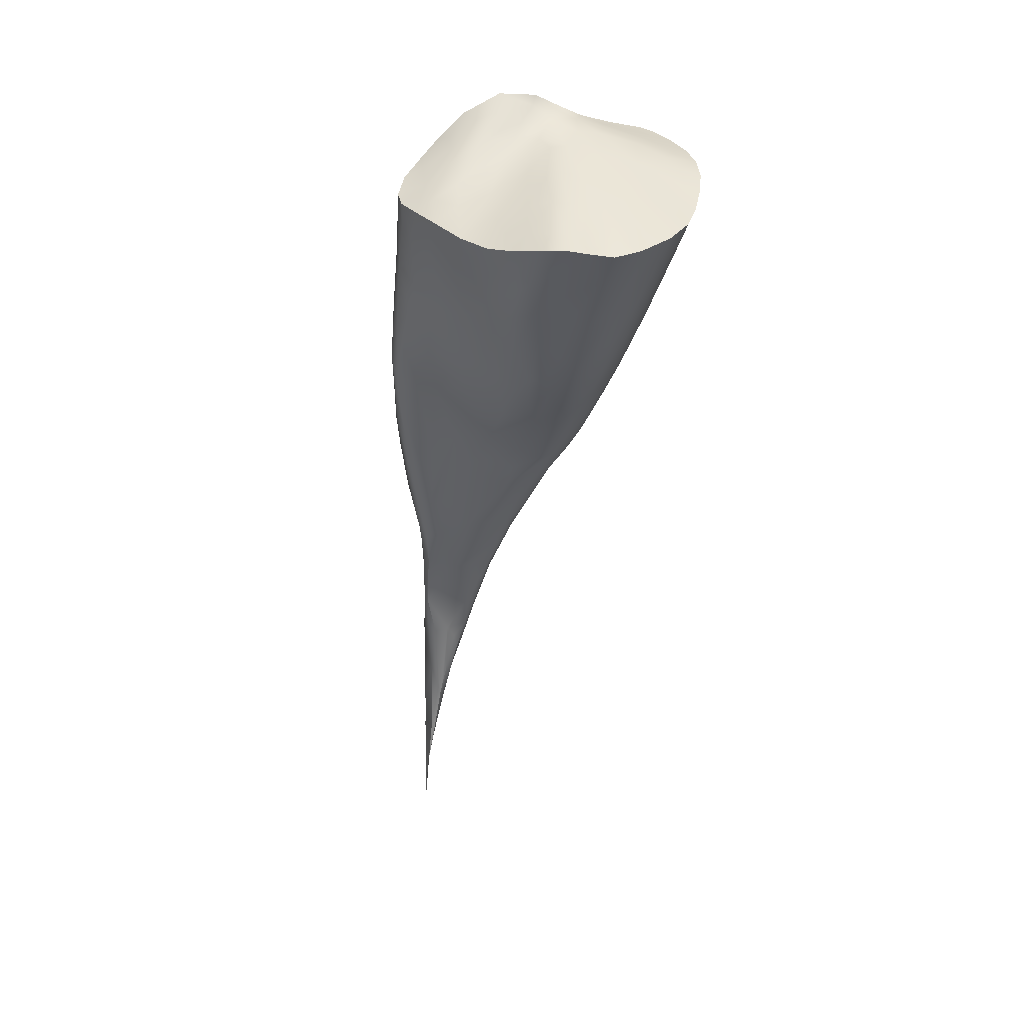
<metadata>
{"format":"obj","ext":"obj","renderer":"f3d","projection":"perspective","resolution":1024,"background":"white","views":[{"elev":19.7,"azim":-49.6,"up":"+Z"}]}
</metadata>
<code>
v 200.7 -92.3 1245
v 201.9 -93.16 1244
v 200.9 -93.4 1245
v 199.8 -91.67 1245
v 198.6 -91.13 1245
v 198.9 -91.01 1246
v 196.8 -91.49 1244
v 197.6 -92.29 1244
v 195.4 -91.81 1243
v 199 -93.45 1244
v 197.8 -93.72 1244
v 198.8 -92.01 1245
v 191.7 -90.07 1241
v 192.5 -90.44 1242
v 191.5 -91.41 1241
v 196.3 -89.58 1245
v 197.7 -89.85 1246
v 197 -90.2 1245
v 195.4 -90.51 1244
v 193.1 -98.44 1241
v 193 -97.61 1241
v 194.5 -97.45 1242
v 199.5 -99.16 1242
v 200.3 -98.18 1243
v 200.7 -99.13 1243
v 192.7 -99.11 1240
v 192 -98.38 1241
v 193 -89.52 1242
v 197.6 -91.23 1245
v 192.3 -88.44 1242
v 193.2 -88 1242
v 192.7 -88.77 1242
v 199.8 -92.67 1245
v 195.7 -93.25 1243
v 195.8 -92.49 1243
v 200.5 -95.68 1244
v 201.5 -95.69 1244
v 201.4 -97.21 1243
v 194.9 -89.44 1244
v 193.8 -88.56 1243
v 195.4 -88.79 1244
v 199.8 -99.76 1242
v 198.6 -100.4 1242
v 202.1 -94.54 1244
v 202.9 -95.95 1244
v 200.3 -93.95 1244
v 193.6 -99.78 1240
v 193.6 -99.12 1241
v 194.5 -87.85 1243
v 197.6 -90.63 1245
v 198.4 -99.35 1242
v 192.7 -91.69 1242
v 191.3 -94.68 1240
v 192.3 -94.83 1241
v 191.4 -96.11 1240
v 192.5 -95.94 1241
v 194.4 -98.49 1241
v 195.5 -97.78 1242
v 193.9 -94.71 1242
v 194.3 -95.75 1242
v 192.6 -97.11 1241
v 191.6 -97.45 1241
v 192 -88.99 1242
v 195.5 -88.01 1244
v 196.6 -88.67 1245
v 193.8 -96.62 1242
v 193.6 -90.93 1242
v 198.3 -95.17 1244
v 199.6 -94.15 1244
v 199.2 -96.66 1243
v 200.6 -97.22 1243
v 195.6 -94.4 1243
v 197.3 -93.19 1244
v 196.1 -94.78 1243
v 202.4 -97.14 1243
v 201.6 -98.25 1243
v 196.5 -90.82 1244
v 194.6 -96.5 1242
v 192.9 -93.65 1241
v 202.8 -94.07 1244
v 194.6 -90.03 1243
v 195.5 -99.49 1241
v 194.6 -100.5 1240
v 194.6 -99.37 1241
v 193.9 -92.54 1242
v 196.5 -95.78 1243
v 201.4 -93.43 1244
v 196.9 -97.91 1242
v 196 -100.9 1241
v 203.1 -94.76 1244
v 194.8 -91.11 1243
v 197.4 -100.8 1241
v 191.3 -93.1 1241
v 197.6 -98.82 1242
v 195.2 -85.22 1231
v 195.9 -84.43 1232
v 194.8 -85.43 1233
v 199.7 -99.35 1241
v 200.8 -98.67 1242
v 202.2 -96.85 1241
v 201.3 -97.74 1241
v 194.2 -86.72 1239
v 194.9 -86.38 1239
v 194.3 -87.31 1241
v 193.2 -87.97 1238
v 193.5 -87.32 1238
v 192.5 -88.43 1240
v 193.3 -87.65 1241
v 193.6 -87.1 1239
v 194.5 -85.89 1236
v 194 -86.48 1237
v 193.5 -88.22 1237
v 194.9 -85.79 1237
v 194.3 -86.02 1235
v 194.2 -86.36 1235
v 194 -87.44 1236
v 194.4 -86.51 1234
v 195.1 -85.3 1235
v 194.7 -85.68 1233
v 194.7 -85.98 1233
v 195.2 -85.02 1233
v 195.1 -85.61 1231
v 202.7 -95.72 1241
v 203 -95.11 1243
v 191.9 -90.79 1240
v 192.7 -89.95 1239
v 192.5 -89.05 1240
v 193.5 -89.85 1237
v 194.1 -89.4 1236
v 203.2 -93.98 1241
v 203 -93.84 1243
v 202.9 -92.86 1241
v 192.4 -91.63 1239
v 198.3 -99.61 1240
v 191.8 -92.28 1240
v 191.8 -93.26 1240
v 193.2 -91.16 1238
v 197.7 -99.15 1239
v 196.5 -84.36 1232
v 197 -83.81 1230
v 197.4 -83.72 1230
v 198.1 -83.96 1231
v 197.7 -83.47 1229
v 198.2 -83.07 1227
v 197 -83.76 1228
v 196 -86.96 1241
v 196.4 -86.05 1238
v 196.5 -87.61 1243
v 197.4 -86.53 1239
v 197.4 -88.25 1243
v 198.6 -88.08 1240
v 195.5 -85.83 1238
v 195.6 -85.31 1236
v 196 -85.39 1236
v 195.4 -86.75 1240
v 196.7 -85.02 1235
v 198.2 -85.79 1235
v 196.3 -84.15 1230
v 195.8 -84.8 1229
v 197 -84.26 1226
v 196.3 -84.84 1228
v 197.3 -84.49 1225
v 198.1 -83.19 1225
v 196.2 -85.51 1228
v 198.5 -83.56 1223
v 199.2 -98.69 1239
v 201.7 -90.49 1239
v 202.6 -91.25 1239
v 200.6 -91.05 1242
v 198.1 -89.52 1244
v 194.4 -88.35 1235
v 194.9 -87.77 1234
v 194.9 -86.72 1233
v 195.7 -87.5 1232
v 195.6 -88.3 1233
v 196 -89.02 1232
v 195.8 -85.19 1229
v 196.4 -86.37 1229
v 197.1 -87.32 1229
v 195.1 -89.5 1234
v 194.3 -90.44 1236
v 194 -91.23 1236
v 192.7 -92.66 1238
v 193.3 -92.88 1237
v 194.1 -92.57 1236
v 195.1 -91.33 1234
v 194.8 -93.23 1235
v 192.1 -94.39 1239
v 192.6 -95.03 1238
v 192 -95.83 1239
v 193.4 -94.12 1237
v 192.9 -95.07 1238
v 193.4 -95.35 1237
v 193.9 -94.58 1236
v 196.4 -100.1 1240
v 195.9 -99.48 1239
v 196 -97.84 1237
v 192.5 -96.03 1239
v 192.5 -97.25 1239
v 193.5 -96.86 1238
v 199.3 -83.03 1227
v 199.3 -84.1 1230
v 200.4 -83.44 1227
v 198.8 -82.79 1225
v 199.6 -82.66 1225
v 199.2 -82.6 1224
v 199.7 -82.53 1222
v 200.8 -82.66 1222
v 199.3 -83.45 1221
v 199.3 -83.05 1221
v 200.1 -82.33 1218
v 200.1 -82.26 1220
v 199.8 -82.84 1218
v 200.7 -81.94 1219
v 200.8 -81.58 1216
v 200.2 -82.49 1216
v 201 -81.44 1216
v 200.7 -82.23 1214
v 200.4 -82.83 1216
v 198.9 -86.17 1235
v 200.2 -86.11 1233
v 200.6 -87.94 1236
v 200.8 -85.29 1231
v 197.7 -85.1 1225
v 197.2 -85.74 1226
v 198.1 -85.94 1225
v 198.4 -84.12 1223
v 198.6 -84.74 1223
v 199.3 -86.25 1224
v 200.1 -84.75 1221
v 194.2 -98.61 1239
v 197.1 -88.73 1230
v 198 -88.87 1229
v 198 -87.39 1227
v 198.8 -88.62 1228
v 199.9 -88.35 1226
v 195.8 -91.36 1233
v 197.3 -90.33 1231
v 196.4 -91.9 1232
v 197 -92.2 1232
v 195.9 -93.2 1233
v 196.2 -93.7 1233
v 194.7 -94.77 1235
v 195.7 -95.23 1235
v 194.6 -96.79 1237
v 195.3 -96.91 1236
v 201.5 -81.07 1215
v 201.4 -81.48 1217
v 202 -81.32 1215
v 202.3 -81.78 1216
v 202.5 -82.49 1217
v 201.8 -81.3 1216
v 201.3 -81.14 1214
v 201.6 -80.77 1213
v 201.8 -81.01 1214
v 202.1 -81.26 1214
v 201.7 -80.92 1212
v 201.9 -81.3 1212
v 202.3 -81.63 1214
v 202.4 -82.04 1215
v 201.5 -80.89 1211
v 201.7 -81.02 1211
v 201.5 -80.94 1210
v 201 -81.84 1210
v 201.6 -80.8 1210
v 200.8 -81.52 1206
v 201.2 -81.46 1208
v 201.6 -81.14 1210
v 202.3 -84.02 1225
v 203.2 -86.75 1229
v 201.9 -82.89 1221
v 202.9 -84.29 1223
v 202.6 -83.4 1221
v 201.2 -82 1219
v 202.1 -82.54 1219
v 202.8 -83.52 1220
v 200.7 -83.39 1216
v 201 -82.51 1212
v 201.1 -82.97 1214
v 201.6 -83.85 1217
v 201.9 -83.39 1216
v 201.5 -83.3 1215
v 201.4 -82.43 1212
v 202.3 -82.27 1214
v 201.8 -82.68 1214
v 201 -81.97 1210
v 201.2 -81.81 1209
v 200.9 -81.57 1207
v 201.7 -86.73 1232
v 200.8 -86.3 1222
v 200.2 -86.8 1223
v 201 -87.88 1225
v 201.4 -86.32 1222
v 201.2 -84.28 1218
v 201.8 -85.48 1221
v 201.9 -84.65 1219
v 201.2 -83.5 1216
v 199.2 -89.91 1228
v 199.6 -89.02 1227
v 200.2 -90.18 1228
v 200.8 -90.61 1228
v 198.1 -91.75 1230
v 199.1 -91.27 1229
v 199 -92.94 1231
v 196.9 -93.71 1232
v 198 -93.37 1232
v 198 -94.23 1232
v 197.8 -95.23 1233
v 199.3 -94.1 1232
v 198.4 -95.57 1234
v 196.7 -95.39 1234
v 196.7 -96.44 1235
v 197.4 -96.76 1235
v 198.4 -96.85 1235
v 197.2 -98.22 1237
v 202.6 -82.55 1216
v 203.3 -85.85 1226
v 203.3 -85.38 1224
v 203.1 -84.34 1222
v 203.2 -85.19 1223
v 203.4 -86.16 1225
v 202.8 -83.43 1219
v 202.8 -84.07 1219
v 203.1 -84.38 1221
v 203 -84.98 1221
v 202.6 -83.54 1218
v 202.5 -84.08 1218
v 202.5 -83 1216
v 202.2 -84.11 1218
v 202.3 -83.34 1216
v 202.7 -89.15 1234
v 203.5 -88.57 1231
v 203.6 -87.93 1229
v 203.6 -89.25 1230
v 203.6 -89.66 1232
v 203.5 -86.77 1227
v 203.6 -87.92 1228
v 203.5 -89.04 1229
v 203.4 -88.16 1227
v 201.6 -87.17 1223
v 203.2 -86.18 1224
v 203 -88.96 1227
v 202.9 -86.37 1223
v 202.3 -86.57 1223
v 202.4 -85.01 1220
v 203.2 -91.45 1237
v 203.4 -90.31 1234
v 203.5 -89.78 1233
v 202.6 -90.11 1228
v 202.4 -89.18 1227
v 201.7 -89.37 1226
v 201.9 -90.65 1228
v 200.5 -93.15 1231
v 201.2 -91.35 1229
v 201.5 -92.29 1230
v 201.6 -91.42 1229
v 201.6 -93.22 1232
v 200.2 -94.78 1233
v 202.1 -91.37 1229
v 202.1 -91.97 1230
v 202.2 -92.42 1231
v 200.8 -94.74 1233
v 200.1 -96.7 1236
v 201.1 -95.27 1235
v 199.2 -95.14 1233
v 201.9 -93.83 1233
v 200 -98.07 1239
v 200.7 -97.94 1240
v 200.8 -96.76 1237
v 198.8 -97.15 1236
v 199.6 -96.94 1236
v 203.4 -91.62 1236
v 203.2 -92.55 1239
v 203.5 -90.78 1233
v 203.3 -92.33 1236
v 203.3 -90.43 1230
v 203.1 -90.21 1229
v 203.3 -91.46 1233
v 203 -91.6 1231
v 202.7 -91.61 1230
v 202.8 -90.57 1229
v 202.5 -91.42 1230
v 203.2 -93.21 1241
v 203.3 -93.25 1240
v 203.3 -92.94 1238
v 203.1 -94.3 1240
v 203 -93.74 1237
v 203.2 -93.27 1237
v 203.1 -92.83 1235
v 203 -92.85 1234
v 202.6 -93.96 1235
v 202.6 -94.64 1237
v 202.6 -92.7 1232
v 202.2 -94.1 1234
v 202 -96.14 1239
v 202.3 -95.94 1239
v 201.4 -96.11 1237
v 200.7 -92.3 1245
v 201.9 -93.16 1244
v 199.8 -91.67 1245
v 198.9 -91.01 1246
v 191.7 -90.07 1241
v 191.5 -91.41 1241
v 197.7 -89.85 1246
v 200.7 -99.13 1243
v 192.7 -99.11 1240
v 192 -98.38 1241
v 192.3 -88.44 1242
v 193.2 -88 1242
v 199.8 -99.76 1242
v 198.6 -100.4 1242
v 202.9 -95.95 1244
v 193.6 -99.78 1240
v 194.5 -87.85 1243
v 191.3 -94.68 1240
v 191.4 -96.11 1240
v 191.6 -97.45 1241
v 192 -88.99 1242
v 195.5 -88.01 1244
v 196.6 -88.67 1245
v 202.4 -97.14 1243
v 201.6 -98.25 1243
v 202.8 -94.07 1244
v 194.6 -100.5 1240
v 196 -100.9 1241
v 203.1 -94.76 1244
v 197.4 -100.8 1241
v 191.3 -93.1 1241
v 199.2 -82.6 1224
v 199.7 -82.53 1222
v 199.3 -83.45 1221
v 200.1 -82.26 1220
v 199.8 -82.84 1218
v 200.7 -81.94 1219
v 201 -81.44 1216
v 201.5 -81.07 1215
v 201.6 -80.77 1213
v 201.6 -80.77 1213
v 201.5 -80.89 1211
v 201.7 -81.02 1211
v 201.7 -81.02 1211
v 201.5 -80.94 1210
v 201 -81.84 1210
v 201 -81.84 1210
v 201.6 -80.8 1210
v 200.8 -81.52 1206
v 200.8 -81.52 1206
v 201 -82.51 1212
v 201.5 -83.3 1215
v 201 -81.97 1210
v 200.9 -81.57 1207
g grp1
f 3 2 1
f 6 5 4
f 9 8 7
f 12 11 10
f 15 14 13
f 18 17 16
f 19 18 16
f 22 21 20
f 25 24 23
f 20 27 26
f 14 28 13
f 5 29 12
f 32 31 30
f 3 1 33
f 35 34 8
f 38 37 36
f 41 40 39
f 23 43 42
f 45 44 37
f 46 37 3
f 48 26 47
f 40 49 31
f 39 16 41
f 40 31 32
f 50 29 5
f 43 23 51
f 14 15 52
f 55 54 53
f 56 54 55
f 58 22 57
f 60 59 56
f 56 62 61
f 28 63 13
f 41 65 64
f 66 61 21
f 9 67 52
f 27 61 62
f 10 11 68
f 10 68 69
f 71 70 24
f 33 1 4
f 73 34 72
f 67 14 52
f 73 74 11
f 38 76 75
f 19 7 77
f 78 74 60
f 8 11 12
f 21 22 78
f 41 64 49
f 17 50 5
f 8 12 7
f 36 71 38
f 65 41 16
f 74 73 72
f 59 79 54
f 44 80 2
f 46 36 37
f 39 81 16
f 84 83 82
f 85 79 34
f 57 22 20
f 8 9 35
f 60 74 72
f 74 78 86
f 52 85 9
f 48 47 84
f 22 86 78
f 2 3 87
f 89 88 82
f 57 48 84
f 18 77 50
f 5 12 4
f 41 49 40
f 62 56 55
f 34 59 72
f 59 54 56
f 60 61 66
f 44 90 80
f 7 19 91
f 70 68 88
f 78 60 66
f 70 71 36
f 69 36 46
f 63 28 32
f 44 87 3
f 88 68 86
f 86 58 88
f 84 47 83
f 40 32 28
f 70 51 23
f 35 9 85
f 53 54 79
f 81 28 14
f 21 78 66
f 81 67 19
f 37 44 3
f 29 77 7
f 34 79 59
f 61 60 56
f 19 77 18
f 21 27 20
f 69 68 70
f 33 69 46
f 91 19 67
f 51 92 43
f 67 81 14
f 26 48 20
f 89 82 83
f 85 52 93
f 67 9 91
f 11 86 68
f 94 70 88
f 17 18 50
f 33 4 12
f 37 75 45
f 38 71 76
f 81 19 16
f 24 25 76
f 36 69 70
f 94 89 92
f 27 21 61
f 63 32 30
f 94 92 51
f 38 75 37
f 9 7 91
f 50 77 29
f 93 52 15
f 11 74 86
f 39 28 81
f 8 73 11
f 28 39 40
f 51 70 94
f 59 60 72
f 86 22 58
f 33 12 10
f 85 93 79
f 90 44 45
f 12 29 7
f 71 24 76
f 94 88 89
f 33 46 3
f 57 20 48
f 57 84 58
f 33 10 69
f 87 44 2
f 53 79 93
f 84 82 58
f 23 24 70
f 5 6 17
f 85 34 35
f 16 17 65
f 25 23 42
f 58 82 88
f 73 8 34
f 97 96 95
f 405 410 98
f 99 405 98
f 422 101 100
f 99 101 405
f 104 103 102
f 100 421 422
f 107 106 105
f 109 108 102
f 102 110 109
f 111 109 110
f 106 109 111
f 105 106 112
f 102 103 113
f 102 113 110
f 110 114 111
f 106 111 115
f 111 114 115
f 117 116 115
f 112 106 116
f 116 106 115
f 110 113 118
f 97 115 114
f 119 115 97
f 119 120 115
f 120 117 115
f 97 114 110
f 97 95 119
f 121 97 110
f 119 95 122
f 119 122 120
f 422 405 101
f 412 421 123
f 123 421 100
f 124 412 123
f 127 126 125
f 105 127 107
f 127 105 112
f 127 112 126
f 112 128 126
f 112 129 128
f 116 129 112
f 130 426 124
f 124 426 412
f 130 131 426
f 423 426 131
f 132 423 131
f 132 399 423
f 126 133 125
f 427 134 411
f 135 125 133
f 133 136 135
f 137 133 126
f 138 134 427
f 425 138 427
f 140 96 139
f 140 139 141
f 139 142 141
f 143 140 141
f 145 143 144
f 148 147 146
f 148 150 149
f 150 151 149
f 154 153 152
f 154 152 147
f 152 155 147
f 155 146 147
f 156 147 149
f 147 148 149
f 149 151 157
f 113 153 118
f 154 156 153
f 154 147 156
f 156 149 157
f 121 96 97
f 121 110 118
f 139 121 118
f 153 139 118
f 139 153 156
f 139 156 142
f 96 158 95
f 158 159 95
f 96 121 139
f 96 140 158
f 160 159 145
f 159 160 161
f 159 158 145
f 158 140 145
f 140 143 145
f 160 162 161
f 160 145 163
f 161 162 164
f 163 165 160
f 160 165 162
f 411 166 98
f 98 410 411
f 103 104 155
f 134 166 411
f 399 168 167
f 169 399 167
f 151 150 170
f 152 113 103
f 155 152 103
f 113 152 153
f 116 172 171
f 173 117 120
f 116 117 172
f 173 172 117
f 172 173 174
f 174 175 172
f 176 175 174
f 122 95 177
f 164 122 177
f 122 173 120
f 122 164 173
f 174 173 178
f 178 173 164
f 174 178 179
f 159 177 95
f 159 161 177
f 177 161 164
f 171 129 116
f 171 180 129
f 181 129 180
f 182 181 180
f 171 172 180
f 176 180 172
f 172 175 176
f 128 137 126
f 137 183 133
f 128 129 182
f 128 182 137
f 183 137 184
f 181 182 129
f 182 184 137
f 184 182 185
f 185 182 186
f 186 187 185
f 183 188 136
f 399 132 168
f 190 188 189
f 133 183 136
f 192 189 191
f 183 184 188
f 191 184 185
f 189 188 184
f 189 184 191
f 193 192 191
f 191 187 194
f 191 194 193
f 187 191 185
f 398 399 169
f 196 195 425
f 424 197 196
f 138 425 195
f 190 189 198
f 424 196 425
f 169 400 398
f 189 192 198
f 192 193 198
f 198 193 199
f 199 193 200
f 169 401 400
f 151 401 169
f 142 143 141
f 144 143 142
f 201 144 142
f 142 202 201
f 202 203 201
f 145 144 163
f 204 163 144
f 144 201 204
f 205 204 201
f 205 201 203
f 165 163 204
f 165 204 206
f 204 205 429
f 206 207 165
f 430 429 208
f 205 208 429
f 208 205 203
f 165 210 209
f 165 207 210
f 210 211 209
f 211 210 212
f 212 210 207
f 430 208 432
f 213 209 211
f 212 214 211
f 214 215 211
f 211 216 213
f 217 215 214
f 215 218 211
f 216 211 218
f 219 213 216
f 156 157 142
f 157 220 142
f 220 222 221
f 221 202 220
f 221 223 202
f 142 220 202
f 225 164 224
f 225 224 179
f 225 179 178
f 226 179 224
f 162 165 227
f 164 162 224
f 162 227 224
f 224 227 228
f 224 228 226
f 165 209 227
f 228 227 431
f 230 229 228
f 424 231 197
f 413 231 424
f 157 151 220
f 151 222 220
f 176 174 232
f 174 179 232
f 179 233 232
f 234 179 226
f 233 179 234
f 234 235 233
f 234 226 229
f 234 236 235
f 236 234 229
f 164 225 178
f 182 180 186
f 180 176 237
f 176 238 237
f 237 238 239
f 176 232 238
f 240 239 238
f 238 232 233
f 237 187 186
f 237 186 180
f 237 239 187
f 187 239 241
f 240 241 239
f 241 240 242
f 193 194 243
f 193 243 200
f 194 187 243
f 187 241 243
f 242 243 241
f 242 244 243
f 413 406 231
f 200 231 406
f 245 200 243
f 231 200 245
f 245 243 244
f 231 245 246
f 245 244 246
f 200 406 199
f 170 401 151
f 404 401 170
f 435 248 247
f 217 436 215
f 251 250 249
f 249 252 251
f 436 253 215
f 253 254 218
f 253 218 215
f 253 436 254
f 247 255 437
f 247 252 255
f 247 248 252
f 255 249 256
f 255 256 438
f 438 256 257
f 255 252 249
f 249 250 256
f 256 259 258
f 250 259 256
f 259 250 260
f 254 261 218
f 438 257 439
f 257 262 439
f 440 257 258
f 256 258 257
f 262 263 439
f 261 442 264
f 442 441 265
f 442 265 264
f 264 265 266
f 446 445 267
f 268 445 440
f 440 258 268
f 203 270 269
f 208 203 269
f 208 269 271
f 271 269 272
f 208 271 434
f 271 272 273
f 208 434 432
f 434 271 274
f 274 275 248
f 271 273 275
f 271 275 274
f 273 276 275
f 251 275 276
f 433 219 277
f 434 248 435
f 274 248 434
f 277 219 278
f 279 277 278
f 252 248 275
f 282 281 280
f 219 216 218
f 219 218 278
f 283 449 279
f 259 260 284
f 259 284 258
f 282 283 285
f 281 282 285
f 261 264 218
f 278 218 443
f 448 283 279
f 448 286 283
f 267 268 258
f 258 284 267
f 283 287 267
f 278 443 450
f 288 287 286
f 267 445 268
f 283 286 287
f 444 447 288
f 450 443 451
f 447 267 288
f 287 288 267
f 222 289 221
f 223 221 289
f 223 203 202
f 223 270 203
f 223 289 270
f 226 228 229
f 292 291 290
f 292 290 293
f 228 431 230
f 291 229 230
f 291 230 290
f 230 431 433
f 230 433 294
f 294 295 230
f 295 294 296
f 294 433 277
f 279 297 277
f 280 294 277
f 280 277 297
f 449 297 279
f 297 449 280
f 296 294 280
f 417 199 407
f 222 151 169
f 167 222 169
f 298 233 235
f 235 299 298
f 299 235 236
f 236 229 291
f 236 291 292
f 300 299 236
f 301 300 236
f 417 198 199
f 199 406 407
f 302 240 238
f 302 298 303
f 304 302 303
f 304 303 300
f 238 233 302
f 298 302 233
f 299 300 298
f 298 300 303
f 242 240 305
f 305 240 302
f 305 302 306
f 308 307 304
f 309 308 304
f 310 308 309
f 302 304 306
f 306 304 307
f 305 311 244
f 244 311 246
f 246 311 197
f 197 311 312
f 308 313 312
f 310 313 308
f 313 310 314
f 315 313 314
f 242 305 244
f 311 305 306
f 306 307 311
f 308 311 307
f 312 311 308
f 196 315 195
f 231 246 197
f 197 315 196
f 315 197 313
f 313 197 312
f 417 190 198
f 190 417 416
f 188 190 416
f 315 138 195
f 250 251 316
f 316 260 250
f 270 317 269
f 269 317 272
f 317 318 272
f 318 319 272
f 320 319 318
f 321 320 318
f 272 319 273
f 276 273 319
f 324 323 322
f 319 324 276
f 276 324 322
f 319 320 324
f 324 320 325
f 323 324 325
f 251 252 275
f 322 323 326
f 251 276 322
f 327 326 323
f 323 325 327
f 328 284 316
f 281 329 280
f 251 322 316
f 316 322 328
f 322 326 328
f 330 284 328
f 328 326 330
f 330 329 281
f 330 326 327
f 330 327 329
f 316 284 260
f 284 330 285
f 267 284 285
f 285 330 281
f 267 285 283
f 289 331 270
f 331 332 270
f 332 334 333
f 332 335 334
f 270 332 333
f 270 333 336
f 336 333 337
f 333 334 338
f 337 333 338
f 339 337 338
f 270 336 317
f 317 336 318
f 336 321 318
f 321 336 337
f 321 337 339
f 340 293 295
f 341 320 321
f 341 321 339
f 343 341 342
f 342 341 339
f 290 230 293
f 293 230 295
f 295 345 344
f 340 295 344
f 341 325 320
f 325 343 345
f 345 343 344
f 325 341 343
f 345 296 329
f 295 296 345
f 327 325 345
f 327 345 329
f 296 280 329
f 168 331 167
f 331 222 167
f 168 346 331
f 222 331 289
f 331 347 332
f 347 348 332
f 350 342 349
f 236 292 301
f 301 292 351
f 351 292 340
f 344 351 340
f 343 350 344
f 344 350 351
f 350 349 352
f 342 350 343
f 340 292 293
f 415 188 416
f 188 415 136
f 419 148 146
f 419 146 155
f 301 354 353
f 354 356 355
f 354 355 353
f 358 355 357
f 355 358 353
f 356 359 355
f 360 357 355
f 360 355 359
f 360 361 357
f 304 300 301
f 354 301 351
f 352 354 351
f 352 351 350
f 354 352 356
f 352 359 356
f 363 358 362
f 362 364 363
f 358 365 309
f 358 309 353
f 358 357 362
f 366 364 357
f 357 364 362
f 301 309 304
f 301 353 309
f 368 98 367
f 367 369 368
f 371 166 370
f 166 371 363
f 363 369 367
f 367 166 363
f 365 314 310
f 365 358 314
f 314 358 370
f 358 371 370
f 363 371 358
f 363 364 369
f 309 365 310
f 104 414 155
f 170 150 404
f 420 150 148
f 420 404 150
f 148 419 420
f 414 419 155
f 428 136 415
f 138 166 134
f 367 98 166
f 314 138 315
f 314 370 138
f 370 166 138
f 428 135 136
f 135 428 125
f 335 332 348
f 168 132 346
f 346 373 372
f 331 346 347
f 347 346 372
f 375 374 372
f 348 347 374
f 374 335 348
f 347 372 374
f 374 334 335
f 376 338 334
f 338 376 377
f 379 376 378
f 377 376 379
f 377 379 380
f 377 380 381
f 334 374 376
f 376 374 378
f 339 338 377
f 339 377 342
f 342 377 349
f 349 377 381
f 349 381 382
f 125 428 403
f 402 125 403
f 132 131 383
f 383 131 130
f 373 346 132
f 373 132 383
f 384 373 383
f 384 385 373
f 383 130 384
f 386 385 130
f 385 386 387
f 387 386 123
f 130 124 386
f 384 130 385
f 385 372 373
f 372 385 375
f 375 388 387
f 389 375 387
f 375 385 388
f 388 385 387
f 389 387 390
f 387 392 391
f 390 387 391
f 390 391 393
f 394 393 391
f 361 366 357
f 375 389 390
f 378 375 390
f 378 390 379
f 379 393 380
f 390 393 379
f 393 366 361
f 366 393 394
f 374 375 378
f 381 380 382
f 361 382 380
f 382 361 360
f 360 359 382
f 380 393 361
f 349 382 359
f 359 352 349
f 402 127 125
f 418 107 127
f 127 402 418
f 418 408 107
f 124 123 386
f 396 100 395
f 392 387 123
f 392 123 396
f 396 123 100
f 397 369 364
f 391 392 395
f 392 396 395
f 397 394 395
f 397 366 394
f 397 364 366
f 394 391 395
f 408 106 107
f 109 106 408
f 109 408 108
f 368 99 98
f 368 101 99
f 108 408 409
f 101 395 100
f 104 409 414
f 368 397 101
f 369 397 368
f 395 101 397
f 104 102 409
f 102 108 409

</code>
